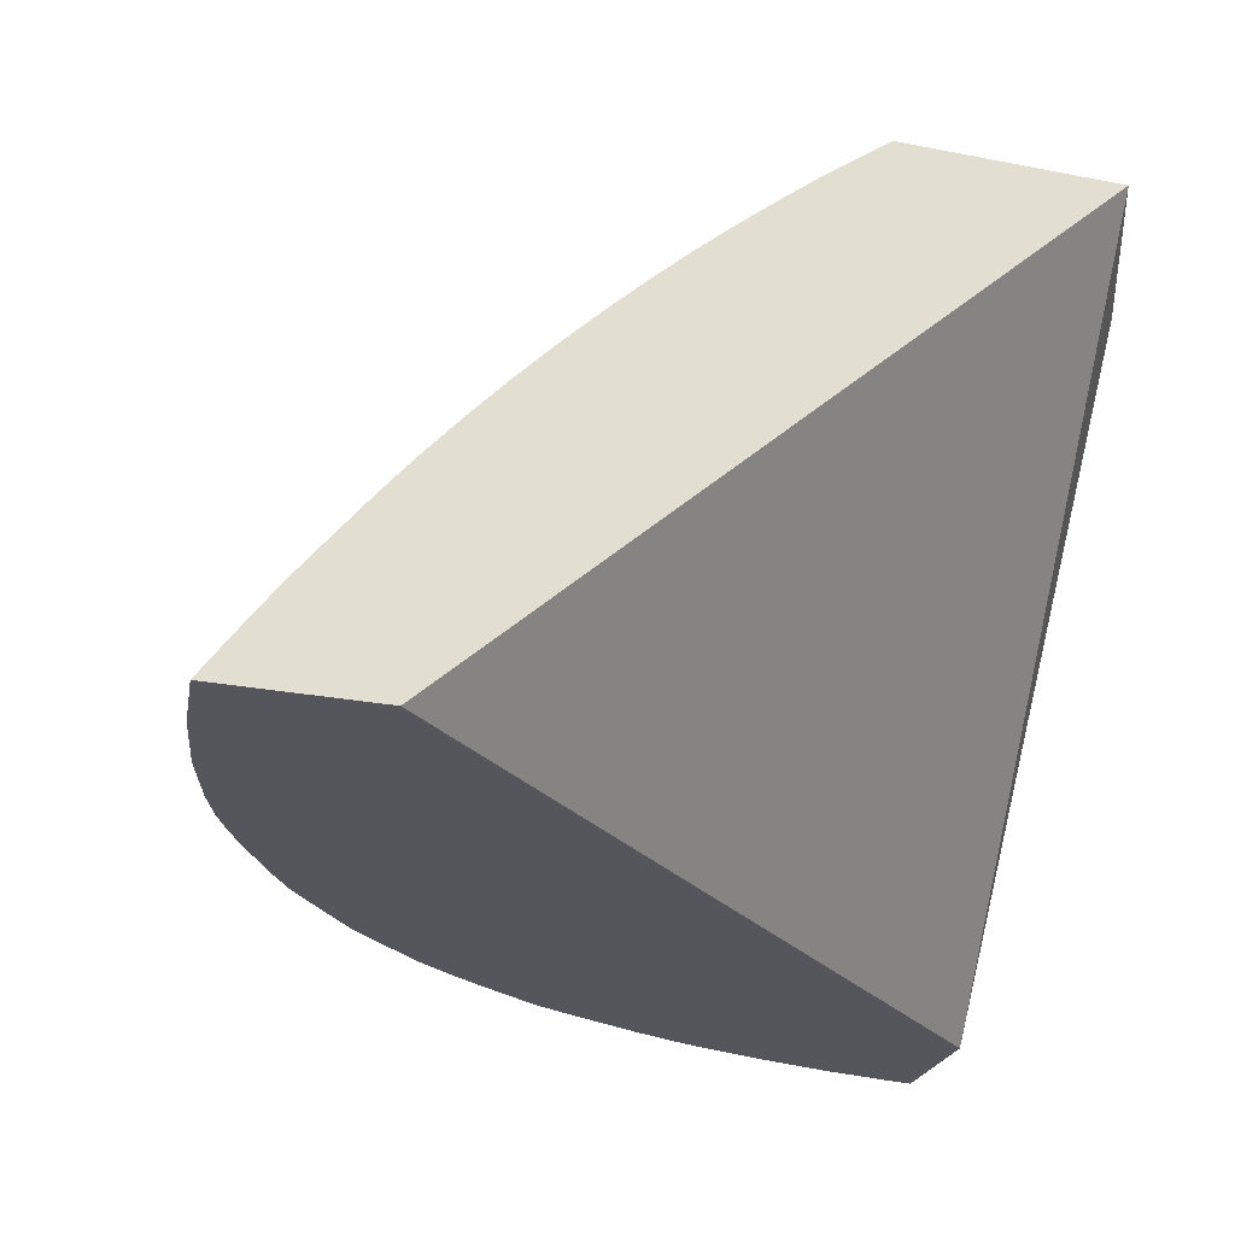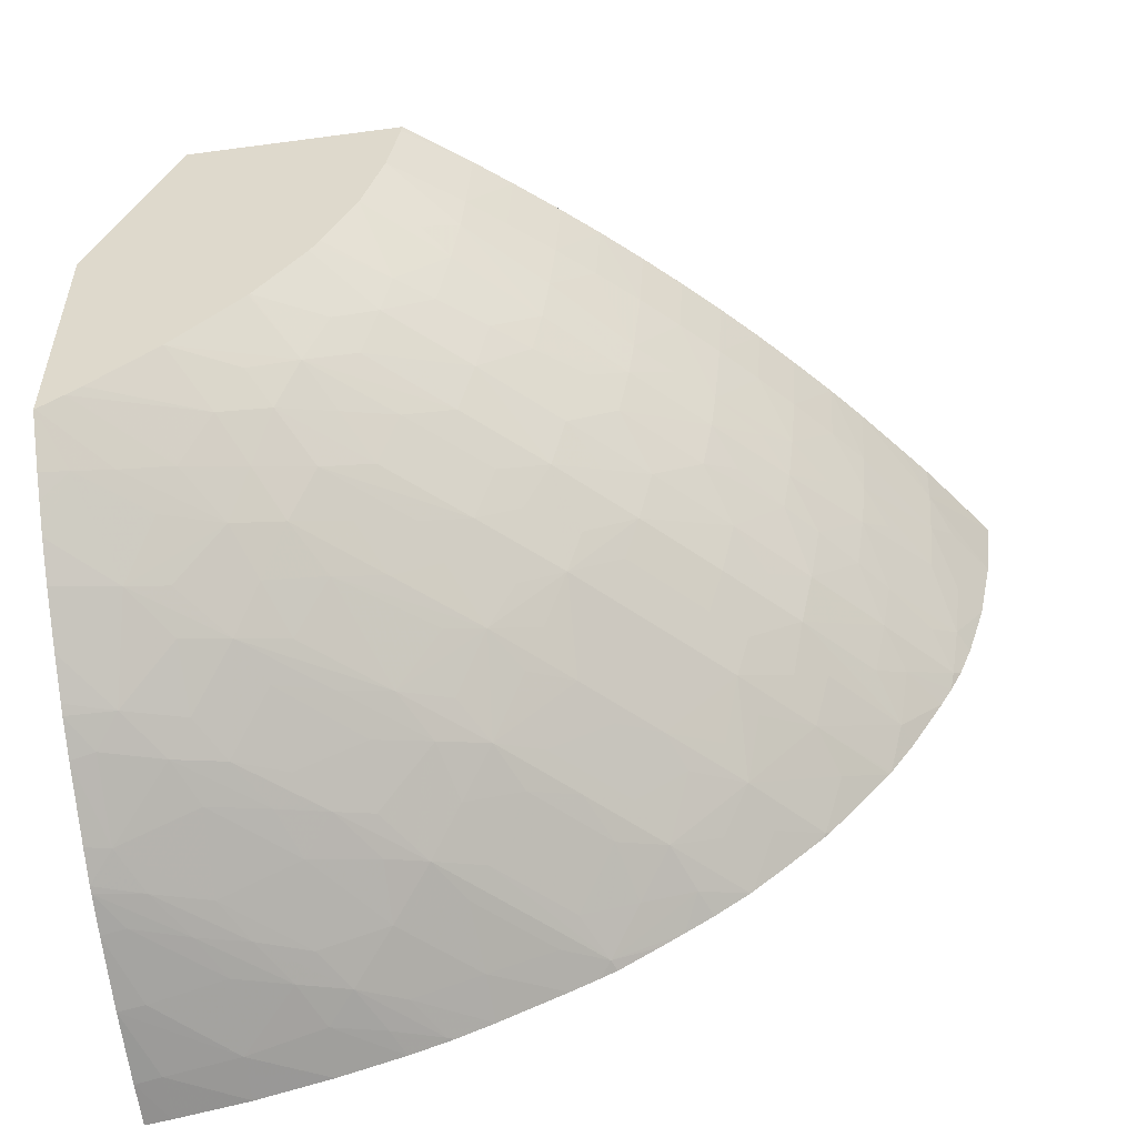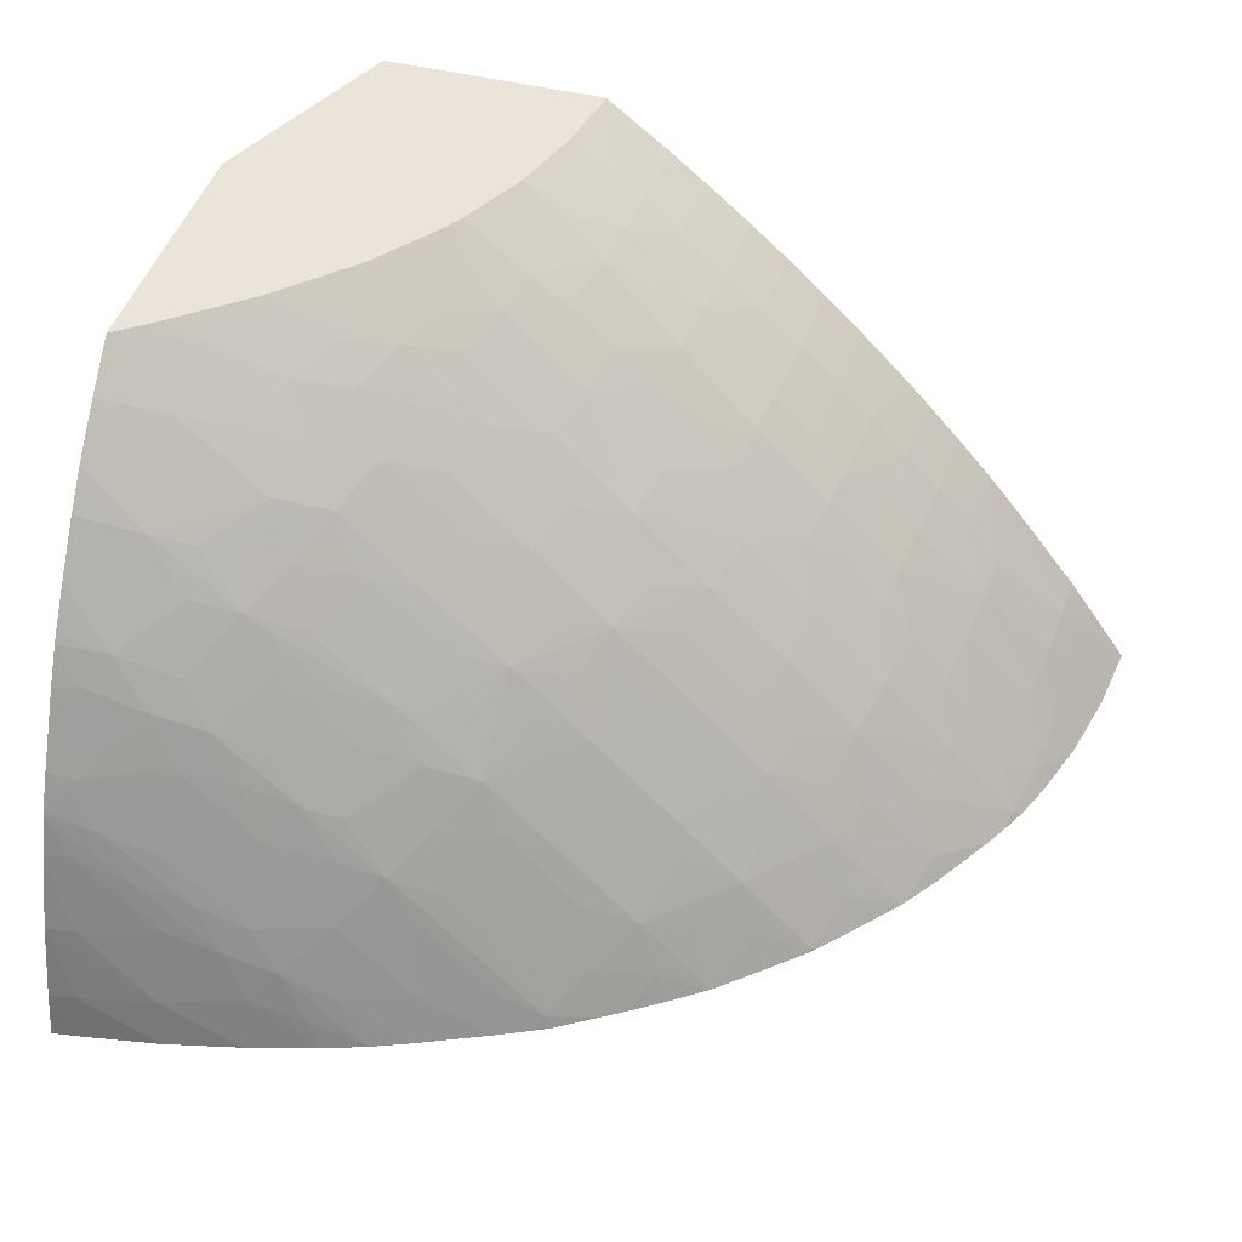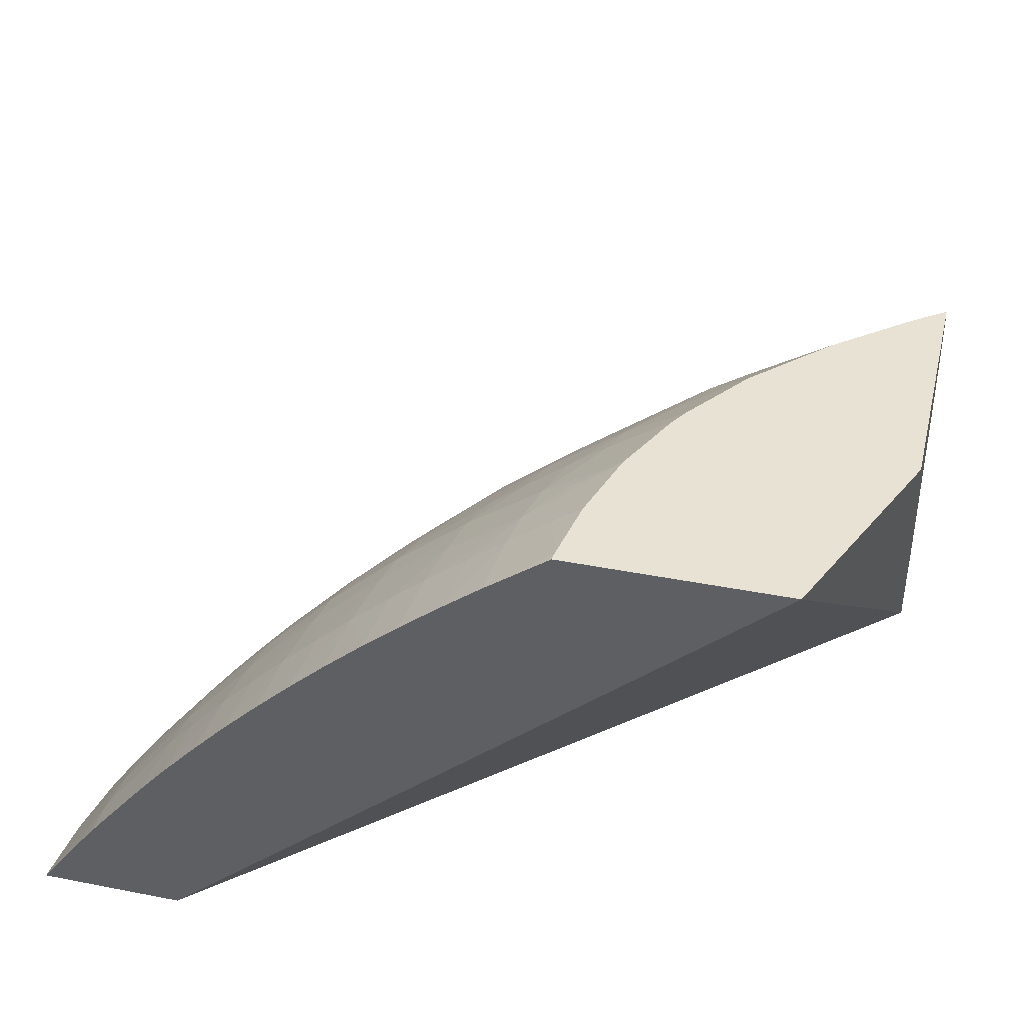
<metadata>
{"format":"obj","ext":"obj","renderer":"f3d","projection":"perspective","resolution":1024,"background":"white","views":[{"elev":-26.2,"azim":-17.1,"up":"+Y"},{"elev":-53.6,"azim":-171.9,"up":"+Z"},{"elev":44.6,"azim":-163.5,"up":"+Y"},{"elev":40.8,"azim":13.5,"up":"+Y"}]}
</metadata>
<code>
v -0.3137 1.761 -0.1894
v -0.3137 1.772 -0.1874
v -0.3137 1.761 -0.1595
v -0.3198 1.761 -0.1885
v -0.3137 1.79 -0.1832
v -0.3199 1.772 -0.1864
v -0.3137 1.899 -0.05611
v -0.3333 1.899 -0.008666
v -0.4822 1.762 -0.008666
v -0.4821 1.761 -0.01012
v -0.3373 1.761 -0.1855
v -0.3137 1.807 -0.1779
v -0.3373 1.772 -0.1829
v -0.3199 1.79 -0.1819
v -0.3137 1.899 -0.1165
v -0.3857 1.899 -0.008666
v -0.5052 1.761 -0.008666
v -0.355 1.761 -0.1812
v -0.3137 1.816 -0.1748
v -0.3193 1.807 -0.1765
v -0.3557 1.774 -0.1777
v -0.3505 1.785 -0.1755
v -0.3376 1.79 -0.1772
v -0.3137 1.89 -0.1263
v -0.3199 1.888 -0.1245
v -0.3139 1.899 -0.1164
v -0.3855 1.899 -0.01072
v -0.3878 1.898 -0.008666
v -0.5181 1.761 -0.008666
v -0.5181 1.761 -0.008702
v -0.3708 1.761 -0.1767
v -0.3137 1.818 -0.1741
v -0.332 1.801 -0.175
v -0.3246 1.813 -0.1728
v -0.3679 1.768 -0.1756
v -0.3621 1.78 -0.1736
v -0.3436 1.797 -0.1733
v -0.3137 1.886 -0.1305
v -0.3281 1.868 -0.139
v -0.3356 1.876 -0.1265
v -0.3286 1.886 -0.1218
v -0.3137 1.88 -0.1357
v -0.3196 1.899 -0.1122
v -0.3895 1.894 -0.02612
v -0.3995 1.887 -0.02612
v -0.4009 1.888 -0.008702
v -0.3879 1.898 -0.008808
v -0.3827 1.899 -0.02612
v -0.4009 1.888 -0.008666
v -0.5104 1.772 -0.008666
v -0.5104 1.772 -0.008702
v -0.5028 1.782 -0.01916
v -0.516 1.761 -0.02603
v -0.3785 1.761 -0.1742
v -0.3137 1.826 -0.1705
v -0.3193 1.824 -0.1697
v -0.3376 1.807 -0.1708
v -0.3795 1.762 -0.1735
v -0.3557 1.79 -0.1716
v -0.373 1.774 -0.1719
v -0.3721 1.79 -0.1655
v -0.3204 1.86 -0.1483
v -0.3244 1.848 -0.1549
v -0.3373 1.856 -0.1432
v -0.3481 1.852 -0.1404
v -0.3373 1.865 -0.1363
v -0.3492 1.87 -0.124
v -0.3137 1.872 -0.1421
v -0.3402 1.882 -0.1176
v -0.323 1.899 -0.1096
v -0.348 1.887 -0.106
v -0.3984 1.886 -0.03544
v -0.4081 1.879 -0.02612
v -0.4096 1.881 -0.008702
v -0.4096 1.881 -0.008666
v -0.3775 1.899 -0.04341
v -0.5033 1.782 -0.008666
v -0.5033 1.782 -0.008702
v -0.5075 1.774 -0.02543
v -0.4966 1.791 -0.008666
v -0.4878 1.802 -0.008702
v -0.4867 1.801 -0.02612
v -0.4964 1.788 -0.02543
v -0.5018 1.78 -0.03077
v -0.5122 1.761 -0.04351
v -0.5066 1.769 -0.04351
v -0.3811 1.761 -0.1733
v -0.3137 1.842 -0.1622
v -0.3381 1.826 -0.1619
v -0.3329 1.837 -0.1584
v -0.3191 1.842 -0.1603
v -0.3564 1.809 -0.1629
v -0.3901 1.761 -0.1697
v -0.3895 1.772 -0.1654
v -0.3882 1.789 -0.1589
v -0.3816 1.799 -0.157
v -0.3721 1.803 -0.1592
v -0.3137 1.861 -0.1503
v -0.3137 1.853 -0.1562
v -0.3137 1.85 -0.1576
v -0.3381 1.842 -0.1525
v -0.3445 1.832 -0.1559
v -0.3542 1.842 -0.1442
v -0.367 1.836 -0.1412
v -0.3786 1.832 -0.1378
v -0.3598 1.848 -0.1368
v -0.3545 1.859 -0.1304
v -0.3608 1.866 -0.1198
v -0.3544 1.877 -0.1129
v -0.3387 1.899 -0.09666
v -0.3596 1.883 -0.101
v -0.3541 1.89 -0.0954
v -0.3901 1.89 -0.04215
v -0.3964 1.884 -0.04705
v -0.4067 1.877 -0.04307
v -0.4169 1.869 -0.03907
v -0.4186 1.871 -0.02612
v -0.4199 1.872 -0.008702
v -0.4199 1.872 -0.008666
v -0.3751 1.899 -0.04852
v -0.3843 1.888 -0.06091
v -0.4878 1.802 -0.008666
v -0.4807 1.811 -0.008702
v -0.4795 1.809 -0.02612
v -0.4857 1.799 -0.03686
v -0.5003 1.778 -0.04351
v -0.5045 1.767 -0.05703
v -0.5074 1.761 -0.05857
v -0.3517 1.821 -0.159
v -0.3633 1.816 -0.1566
v -0.4063 1.761 -0.1625
v -0.4055 1.771 -0.1588
v -0.416 1.764 -0.1568
v -0.3988 1.782 -0.1569
v -0.3932 1.793 -0.1537
v -0.3893 1.807 -0.1479
v -0.3855 1.82 -0.142
v -0.3721 1.812 -0.1543
v -0.3564 1.826 -0.1539
v -0.3725 1.825 -0.1456
v -0.3682 1.855 -0.1252
v -0.3971 1.815 -0.1385
v -0.3906 1.825 -0.1346
v -0.3985 1.834 -0.1221
v -0.3895 1.837 -0.1253
v -0.3798 1.85 -0.121
v -0.3736 1.861 -0.1146
v -0.3675 1.871 -0.1082
v -0.3655 1.887 -0.0894
v -0.3554 1.899 -0.07986
v -0.3791 1.867 -0.1027
v -0.3723 1.877 -0.09604
v -0.393 1.882 -0.06091
v -0.4038 1.873 -0.06091
v -0.4151 1.868 -0.05068
v -0.4233 1.862 -0.04433
v -0.4346 1.852 -0.04351
v -0.4272 1.863 -0.02612
v -0.4286 1.864 -0.008702
v -0.4286 1.864 -0.008666
v -0.3698 1.899 -0.05949
v -0.3714 1.897 -0.061
v -0.3815 1.886 -0.07062
v -0.4807 1.811 -0.008666
v -0.472 1.821 -0.008666
v -0.472 1.821 -0.008702
v -0.4708 1.819 -0.02612
v -0.4692 1.818 -0.04001
v -0.4767 1.808 -0.04422
v -0.4841 1.797 -0.04845
v -0.4906 1.791 -0.043
v -0.504 1.761 -0.06696
v -0.4886 1.786 -0.06091
v -0.4981 1.772 -0.06206
v -0.5021 1.763 -0.06864
v -0.4132 1.761 -0.1593
v -0.4172 1.761 -0.1574
v -0.4267 1.761 -0.1515
v -0.4325 1.761 -0.1479
v -0.4365 1.768 -0.1417
v -0.4238 1.772 -0.1476
v -0.4104 1.776 -0.1536
v -0.4028 1.803 -0.1421
v -0.4144 1.797 -0.1384
v -0.4079 1.808 -0.135
v -0.416 1.816 -0.1222
v -0.4053 1.823 -0.1252
v -0.3979 1.851 -0.1041
v -0.391 1.847 -0.1143
v -0.4101 1.828 -0.1166
v -0.4161 1.834 -0.105
v -0.4053 1.837 -0.1117
v -0.3863 1.855 -0.1094
v -0.3557 1.899 -0.07947
v -0.3845 1.871 -0.0911
v -0.3962 1.867 -0.08443
v -0.3771 1.883 -0.08222
v -0.3716 1.89 -0.07717
v -0.3912 1.861 -0.09759
v -0.4005 1.87 -0.07284
v -0.4125 1.866 -0.06091
v -0.4331 1.851 -0.05257
v -0.4367 1.854 -0.02612
v -0.4432 1.844 -0.04351
v -0.4455 1.846 -0.02612
v -0.438 1.856 -0.008702
v -0.438 1.856 -0.008666
v -0.3675 1.899 -0.06339
v -0.3888 1.876 -0.07753
v -0.4641 1.829 -0.008666
v -0.4629 1.828 -0.02612
v -0.4521 1.835 -0.04351
v -0.4621 1.824 -0.04489
v -0.4676 1.816 -0.0516
v -0.473 1.805 -0.06091
v -0.4817 1.794 -0.06091
v -0.501 1.761 -0.07296
v -0.4862 1.782 -0.07146
v -0.4903 1.772 -0.07769
v -0.4394 1.761 -0.1434
v -0.4316 1.78 -0.1382
v -0.448 1.761 -0.1372
v -0.42 1.786 -0.142
v -0.4252 1.791 -0.1347
v -0.4228 1.806 -0.1251
v -0.4332 1.799 -0.122
v -0.4276 1.81 -0.1164
v -0.4219 1.822 -0.1107
v -0.4081 1.847 -0.09726
v -0.4032 1.855 -0.0925
v -0.4148 1.85 -0.08591
v -0.4333 1.816 -0.1048
v -0.4287 1.829 -0.0957
v -0.4325 1.833 -0.08632
v -0.42 1.838 -0.0957
v -0.4186 1.854 -0.07431
v -0.4302 1.848 -0.06418
v -0.4244 1.856 -0.05939
v -0.4405 1.841 -0.05852
v -0.4507 1.834 -0.05286
v -0.4467 1.847 -0.008702
v -0.4542 1.837 -0.02612
v -0.4467 1.847 -0.008666
v -0.4554 1.838 -0.008666
v -0.4554 1.838 -0.008702
v -0.4557 1.825 -0.05956
v -0.4655 1.813 -0.06091
v -0.47 1.801 -0.07363
v -0.498 1.761 -0.0782
v -0.4764 1.79 -0.07834
v -0.4829 1.778 -0.08307
v -0.4873 1.767 -0.09027
v -0.4434 1.775 -0.132
v -0.4503 1.781 -0.1217
v -0.4374 1.79 -0.1256
v -0.4485 1.761 -0.1367
v -0.4461 1.79 -0.1175
v -0.4505 1.799 -0.1045
v -0.4256 1.843 -0.0803
v -0.4458 1.811 -0.0957
v -0.4363 1.837 -0.07471
v -0.4497 1.815 -0.08602
v -0.443 1.826 -0.08036
v -0.4479 1.831 -0.06445
v -0.4533 1.819 -0.07441
v -0.46 1.808 -0.07983
v -0.4666 1.797 -0.08522
v -0.4897 1.761 -0.09207
v -0.4713 1.786 -0.09195
v -0.4773 1.773 -0.0969
v -0.4835 1.761 -0.1011
v -0.4548 1.769 -0.1258
v -0.4664 1.762 -0.1204
v -0.461 1.775 -0.1153
v -0.4671 1.78 -0.1035
v -0.4543 1.79 -0.1088
v -0.4576 1.761 -0.1288
v -0.4633 1.791 -0.09692
v -0.454 1.803 -0.0957
v -0.4831 1.761 -0.1017
v -0.4658 1.761 -0.1215
v -0.4675 1.761 -0.1198
v -0.4746 1.761 -0.1116
v -0.4717 1.769 -0.1088
f 1 2 5
f 1 5 12
f 1 12 19
f 1 19 32
f 1 32 55
f 1 55 88
f 1 88 100
f 1 100 99
f 1 99 98
f 1 98 68
f 1 68 42
f 1 42 38
f 1 38 24
f 1 24 15
f 1 15 7
f 1 7 3
f 1 3 10
f 1 10 17
f 1 17 30
f 1 30 53
f 1 53 85
f 1 85 128
f 1 128 172
f 1 172 217
f 1 217 249
f 1 249 268
f 1 268 271
f 1 271 280
f 1 280 283
f 1 283 282
f 1 282 281
f 1 281 277
f 1 277 256
f 1 256 222
f 1 222 220
f 1 220 179
f 1 179 178
f 1 178 177
f 1 177 176
f 1 176 131
f 1 131 93
f 1 93 87
f 1 87 54
f 1 54 31
f 1 31 18
f 1 18 11
f 1 11 4
f 1 4 2
f 2 4 6
f 2 6 5
f 3 7 8
f 3 8 9
f 3 9 10
f 4 11 6
f 5 6 13
f 5 13 14
f 5 14 12
f 6 11 13
f 7 15 26
f 7 26 43
f 7 43 70
f 7 70 110
f 7 110 150
f 7 150 194
f 7 194 208
f 7 208 161
f 7 161 120
f 7 120 76
f 7 76 48
f 7 48 27
f 7 27 16
f 7 16 8
f 8 16 28
f 8 28 49
f 8 49 75
f 8 75 119
f 8 119 160
f 8 160 207
f 8 207 243
f 8 243 244
f 8 244 210
f 8 210 165
f 8 165 164
f 8 164 122
f 8 122 80
f 8 80 77
f 8 77 50
f 8 50 29
f 8 29 17
f 8 17 9
f 9 17 10
f 11 18 13
f 12 14 20
f 12 20 19
f 13 18 21
f 13 21 22
f 13 22 23
f 13 23 14
f 14 23 20
f 15 24 25
f 15 25 26
f 16 27 28
f 17 29 30
f 18 31 21
f 19 20 33
f 19 33 34
f 19 34 32
f 20 23 33
f 21 31 35
f 21 35 36
f 21 36 22
f 22 36 37
f 22 37 33
f 22 33 23
f 24 38 25
f 25 39 40
f 25 40 41
f 25 41 26
f 25 38 42
f 25 42 39
f 26 41 43
f 27 44 45
f 27 45 46
f 27 46 47
f 27 47 28
f 27 48 44
f 28 47 46
f 28 46 49
f 29 50 30
f 30 50 51
f 30 51 52
f 30 52 53
f 31 54 35
f 32 34 56
f 32 56 55
f 33 37 34
f 34 37 57
f 34 57 56
f 35 54 58
f 35 58 36
f 36 59 37
f 36 58 60
f 36 60 61
f 36 61 59
f 37 59 57
f 39 62 63
f 39 63 64
f 39 64 65
f 39 65 66
f 39 66 67
f 39 67 40
f 39 42 68
f 39 68 62
f 40 67 41
f 41 67 69
f 41 69 43
f 43 69 71
f 43 71 70
f 44 48 72
f 44 72 45
f 45 72 73
f 45 73 74
f 45 74 46
f 46 74 75
f 46 75 49
f 48 76 72
f 50 77 78
f 50 78 51
f 51 78 52
f 52 79 53
f 52 78 80
f 52 80 81
f 52 81 82
f 52 82 83
f 52 83 84
f 52 84 79
f 53 79 84
f 53 84 86
f 53 86 85
f 54 87 58
f 55 56 88
f 56 57 89
f 56 89 90
f 56 90 91
f 56 91 88
f 57 59 92
f 57 92 89
f 58 87 60
f 59 61 92
f 60 87 93
f 60 93 94
f 60 94 61
f 61 95 96
f 61 96 97
f 61 97 92
f 61 94 95
f 62 68 98
f 62 98 63
f 63 98 99
f 63 99 100
f 63 100 91
f 63 91 90
f 63 90 101
f 63 101 64
f 64 101 65
f 65 101 102
f 65 102 103
f 65 103 104
f 65 104 105
f 65 105 106
f 65 106 107
f 65 107 67
f 65 67 66
f 67 107 108
f 67 108 109
f 67 109 69
f 69 109 71
f 70 71 110
f 71 109 111
f 71 111 112
f 71 112 110
f 72 76 113
f 72 113 114
f 72 114 115
f 72 115 116
f 72 116 117
f 72 117 73
f 73 117 74
f 74 117 118
f 74 118 75
f 75 118 119
f 76 120 121
f 76 121 114
f 76 114 113
f 77 80 78
f 80 122 81
f 81 122 123
f 81 123 82
f 82 84 83
f 82 123 124
f 82 124 125
f 82 125 84
f 84 126 86
f 84 125 126
f 85 86 127
f 85 127 128
f 86 126 127
f 88 91 100
f 89 92 129
f 89 129 90
f 90 129 102
f 90 102 101
f 92 97 130
f 92 130 129
f 93 131 94
f 94 131 132
f 94 132 95
f 95 132 133
f 95 133 134
f 95 134 96
f 96 134 135
f 96 135 136
f 96 136 137
f 96 137 138
f 96 138 130
f 96 130 97
f 102 129 130
f 102 130 139
f 102 139 103
f 103 139 140
f 103 140 104
f 104 140 137
f 104 137 105
f 105 141 106
f 105 137 142
f 105 142 143
f 105 143 144
f 105 144 145
f 105 145 141
f 106 141 107
f 107 141 108
f 108 141 146
f 108 146 147
f 108 147 148
f 108 148 109
f 109 148 111
f 110 112 149
f 110 149 150
f 111 148 151
f 111 151 152
f 111 152 149
f 111 149 112
f 114 121 153
f 114 153 154
f 114 154 155
f 114 155 115
f 115 155 116
f 116 155 156
f 116 156 157
f 116 157 158
f 116 158 117
f 117 158 159
f 117 159 118
f 118 159 160
f 118 160 119
f 120 161 121
f 121 161 162
f 121 162 163
f 121 163 153
f 122 164 123
f 123 164 165
f 123 165 166
f 123 166 167
f 123 167 124
f 124 167 168
f 124 168 125
f 125 168 169
f 125 169 170
f 125 170 171
f 125 171 126
f 126 171 170
f 126 170 127
f 127 172 128
f 127 170 173
f 127 173 174
f 127 174 175
f 127 175 172
f 130 138 140
f 130 140 139
f 131 176 133
f 131 133 132
f 133 177 178
f 133 178 179
f 133 179 180
f 133 180 181
f 133 181 182
f 133 182 135
f 133 135 134
f 133 176 177
f 135 182 183
f 135 183 136
f 136 183 142
f 136 142 137
f 137 140 138
f 141 145 144
f 141 144 146
f 142 183 184
f 142 184 185
f 142 185 186
f 142 186 187
f 142 187 144
f 142 144 143
f 144 188 189
f 144 189 146
f 144 187 186
f 144 186 190
f 144 190 191
f 144 191 192
f 144 192 188
f 146 193 147
f 146 189 193
f 147 193 148
f 148 193 188
f 148 188 151
f 149 194 150
f 149 152 195
f 149 195 196
f 149 196 197
f 149 197 198
f 149 198 194
f 151 195 152
f 151 188 199
f 151 199 195
f 153 200 154
f 153 163 200
f 154 201 155
f 154 200 201
f 155 202 156
f 155 201 202
f 156 202 157
f 157 203 158
f 157 202 204
f 157 204 205
f 157 205 203
f 158 203 159
f 159 203 160
f 160 203 206
f 160 206 207
f 161 208 162
f 162 208 163
f 163 209 200
f 163 208 198
f 163 198 197
f 163 197 209
f 165 210 166
f 166 210 167
f 167 210 211
f 167 211 168
f 168 211 212
f 168 212 213
f 168 213 214
f 168 214 169
f 169 214 170
f 170 214 215
f 170 215 216
f 170 216 173
f 172 175 217
f 173 216 218
f 173 218 174
f 174 218 175
f 175 219 217
f 175 218 219
f 179 220 180
f 180 221 181
f 180 220 222
f 180 222 221
f 181 223 182
f 181 221 223
f 182 223 183
f 183 223 184
f 184 223 221
f 184 221 224
f 184 224 185
f 185 224 225
f 185 225 186
f 186 225 226
f 186 226 227
f 186 227 228
f 186 228 191
f 186 191 190
f 188 193 189
f 188 192 191
f 188 191 229
f 188 229 230
f 188 230 199
f 191 231 229
f 191 228 232
f 191 232 233
f 191 233 234
f 191 234 235
f 191 235 231
f 194 198 208
f 195 199 230
f 195 230 196
f 196 230 231
f 196 231 200
f 196 200 209
f 196 209 197
f 200 231 236
f 200 236 201
f 201 236 237
f 201 237 238
f 201 238 202
f 202 238 237
f 202 237 239
f 202 239 240
f 202 240 204
f 203 205 241
f 203 241 206
f 204 240 212
f 204 212 205
f 205 212 242
f 205 242 241
f 206 241 207
f 207 241 243
f 210 244 245
f 210 245 242
f 210 242 211
f 211 242 212
f 212 240 213
f 213 240 214
f 214 240 246
f 214 246 247
f 214 247 215
f 215 247 248
f 215 248 216
f 216 248 218
f 217 219 249
f 218 248 250
f 218 250 251
f 218 251 219
f 219 252 249
f 219 251 252
f 221 222 253
f 221 253 254
f 221 254 255
f 221 255 224
f 222 256 253
f 224 255 226
f 224 226 225
f 226 255 254
f 226 254 257
f 226 257 258
f 226 258 227
f 227 258 232
f 227 232 228
f 229 231 230
f 231 235 234
f 231 234 259
f 231 259 236
f 232 258 233
f 233 258 260
f 233 260 234
f 234 261 259
f 234 260 262
f 234 262 263
f 234 263 261
f 236 259 261
f 236 261 237
f 237 261 264
f 237 264 239
f 239 264 240
f 240 264 246
f 241 242 245
f 241 245 244
f 241 244 243
f 246 264 247
f 247 264 265
f 247 265 248
f 248 265 266
f 248 266 267
f 248 267 250
f 249 252 268
f 250 267 251
f 251 267 252
f 252 267 269
f 252 269 270
f 252 270 271
f 252 271 268
f 253 256 254
f 254 258 257
f 254 256 272
f 254 272 273
f 254 273 274
f 254 274 275
f 254 275 276
f 254 276 258
f 256 277 272
f 258 276 275
f 258 275 278
f 258 278 267
f 258 267 279
f 258 279 262
f 258 262 260
f 261 263 265
f 261 265 264
f 262 279 267
f 262 267 266
f 262 266 265
f 262 265 263
f 267 278 275
f 267 275 269
f 269 275 270
f 270 275 271
f 271 275 280
f 272 277 273
f 273 277 281
f 273 281 282
f 273 282 283
f 273 283 284
f 273 284 274
f 274 284 275
f 275 284 280
f 280 284 283

</code>
